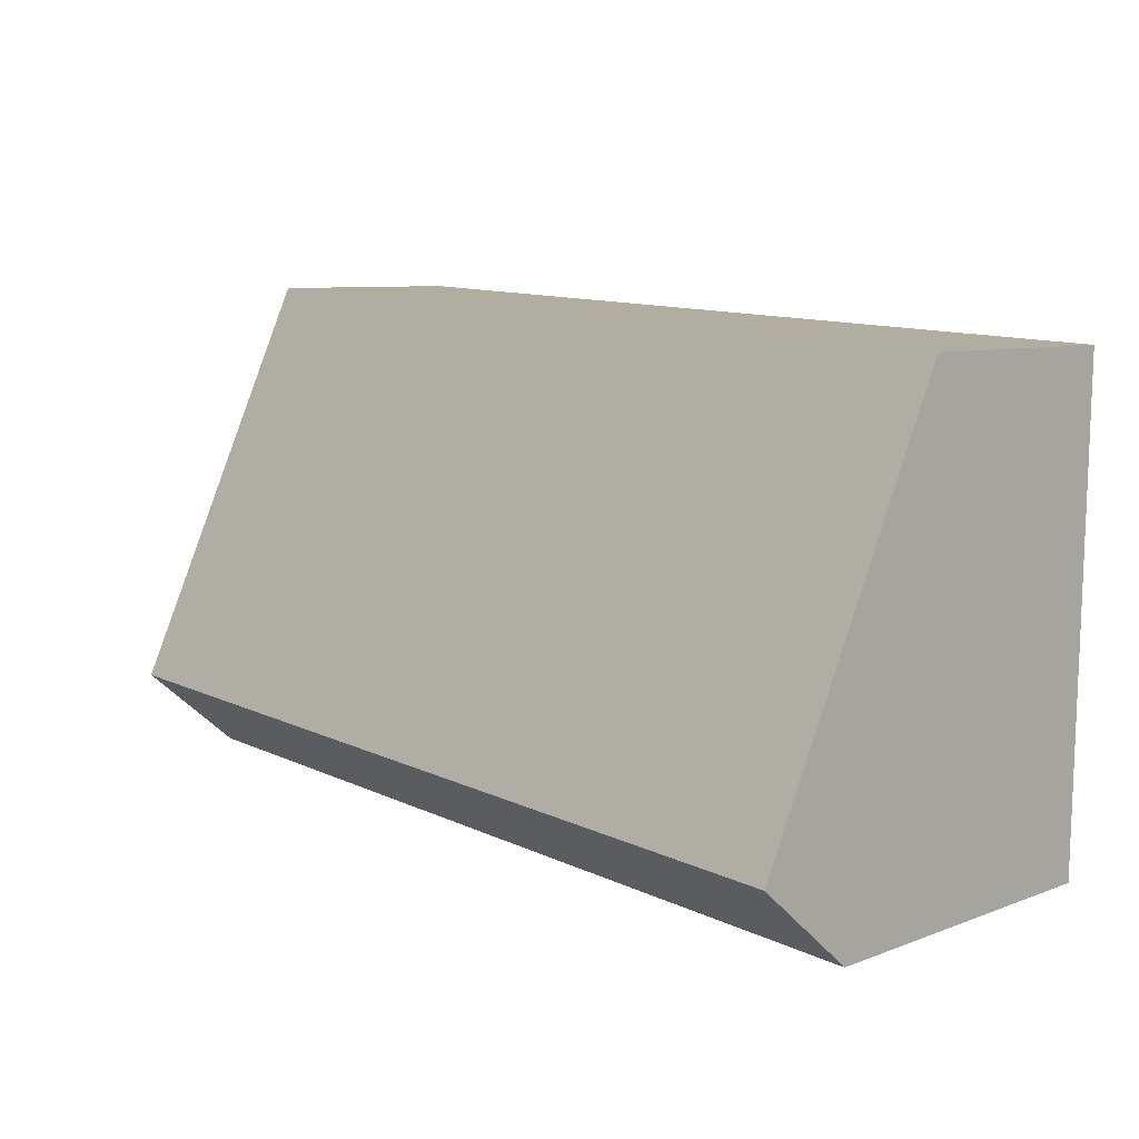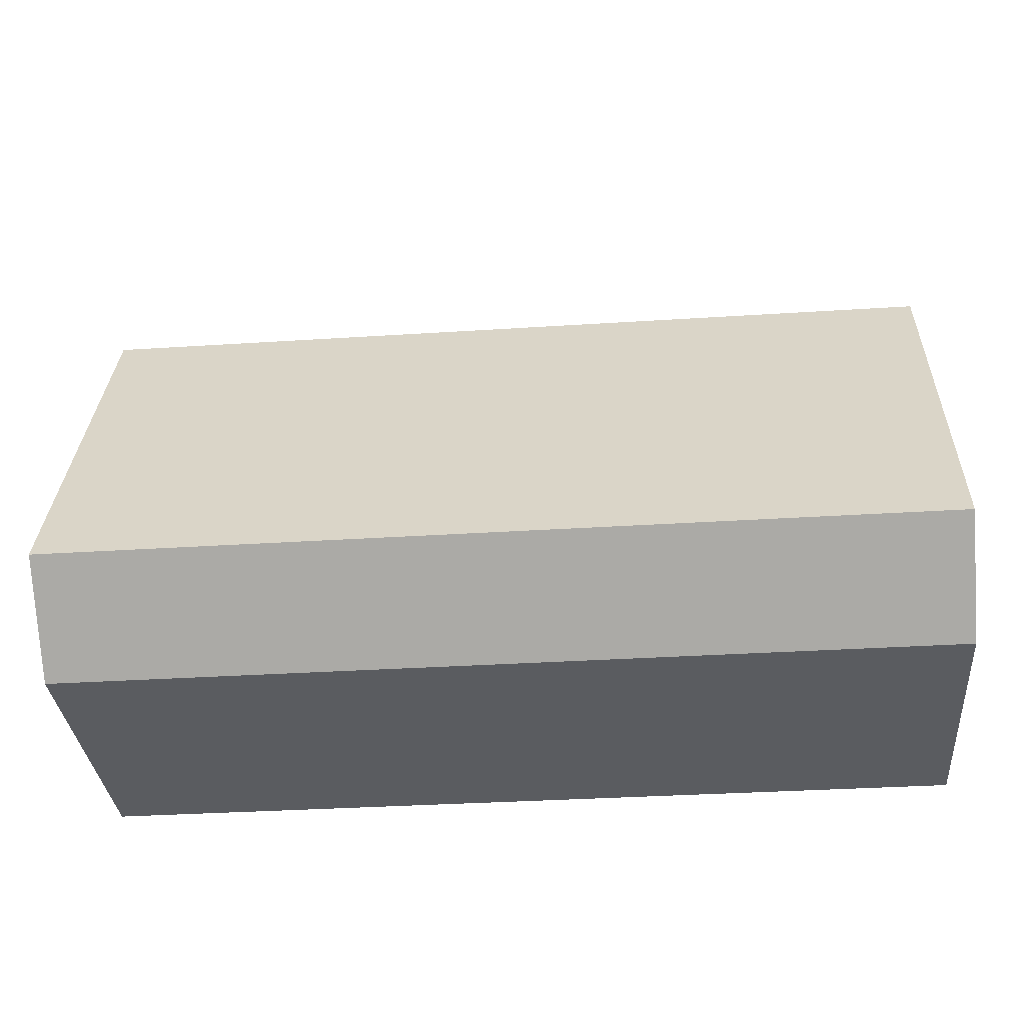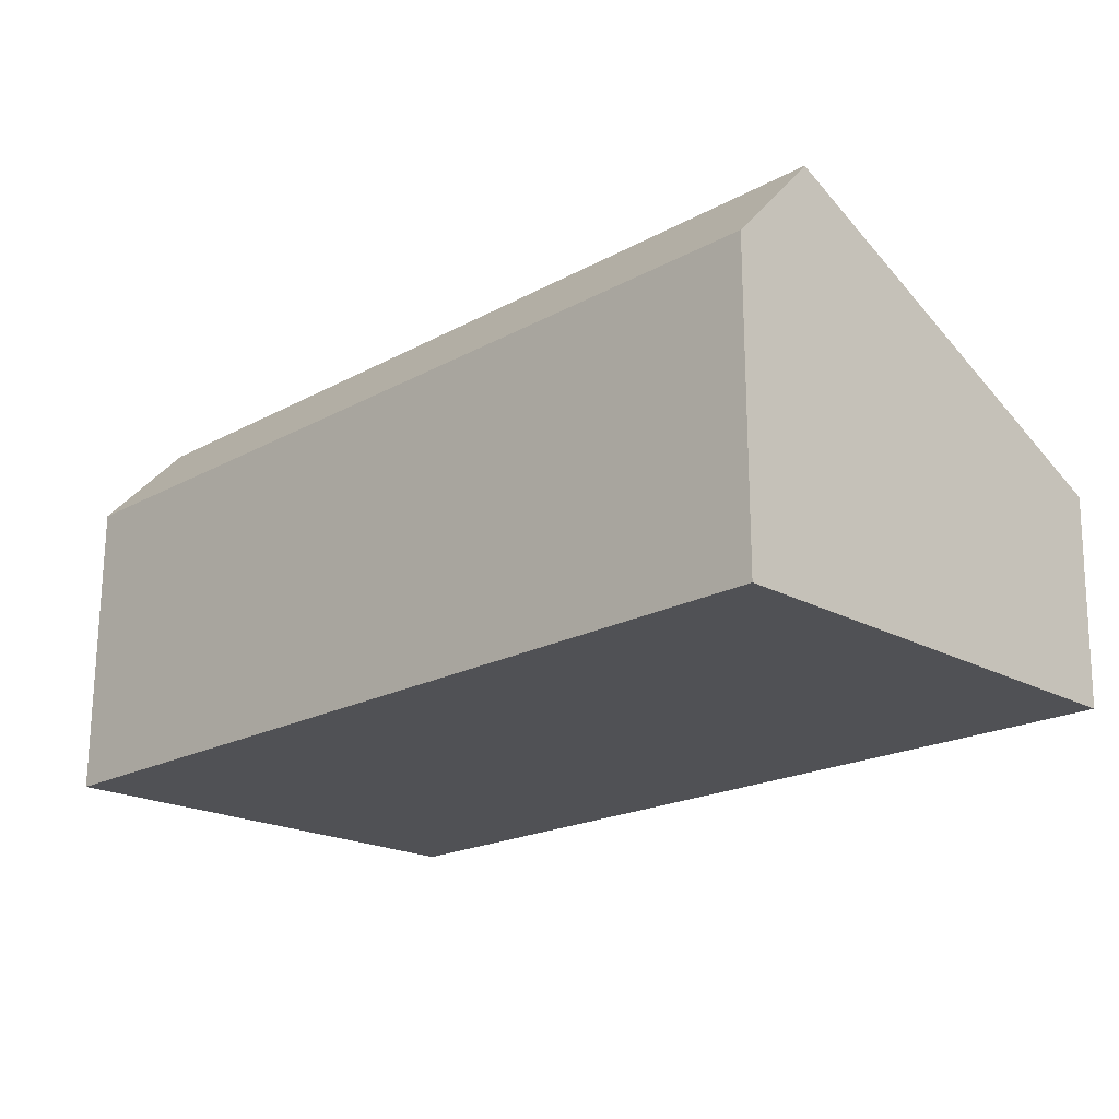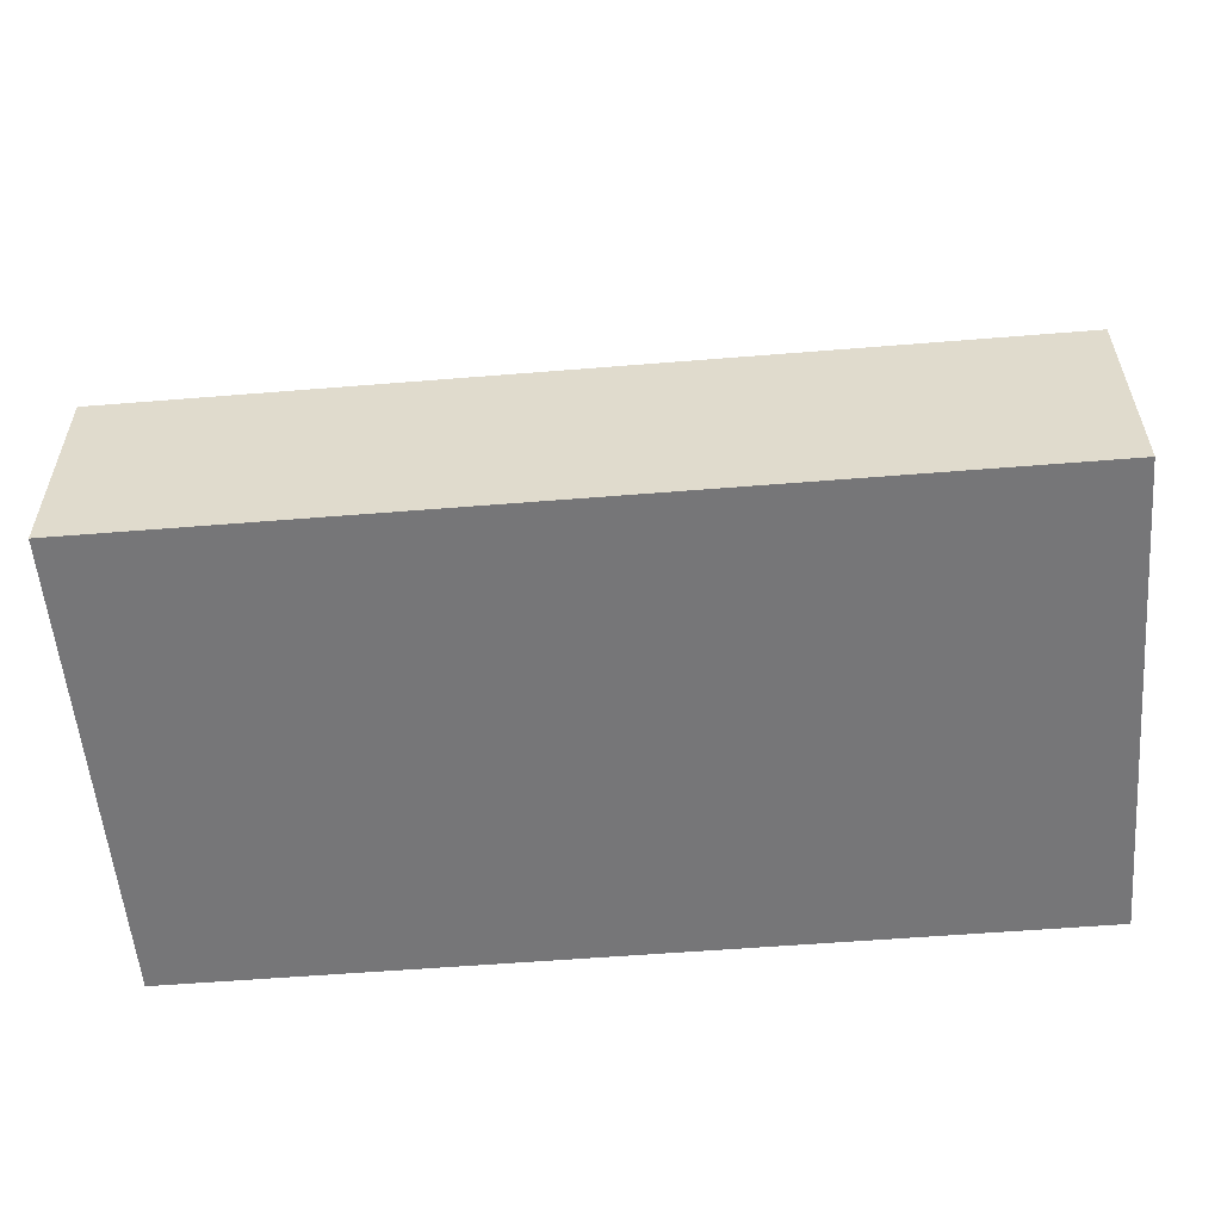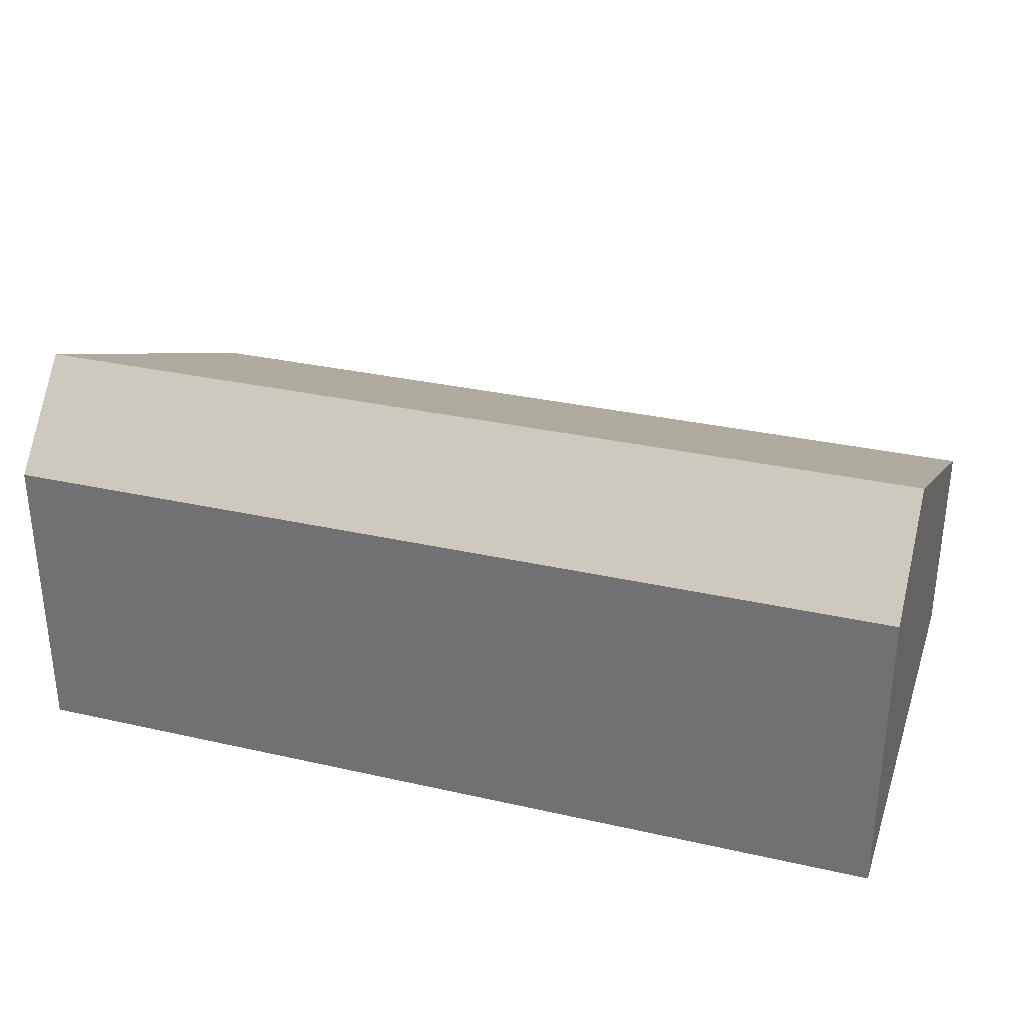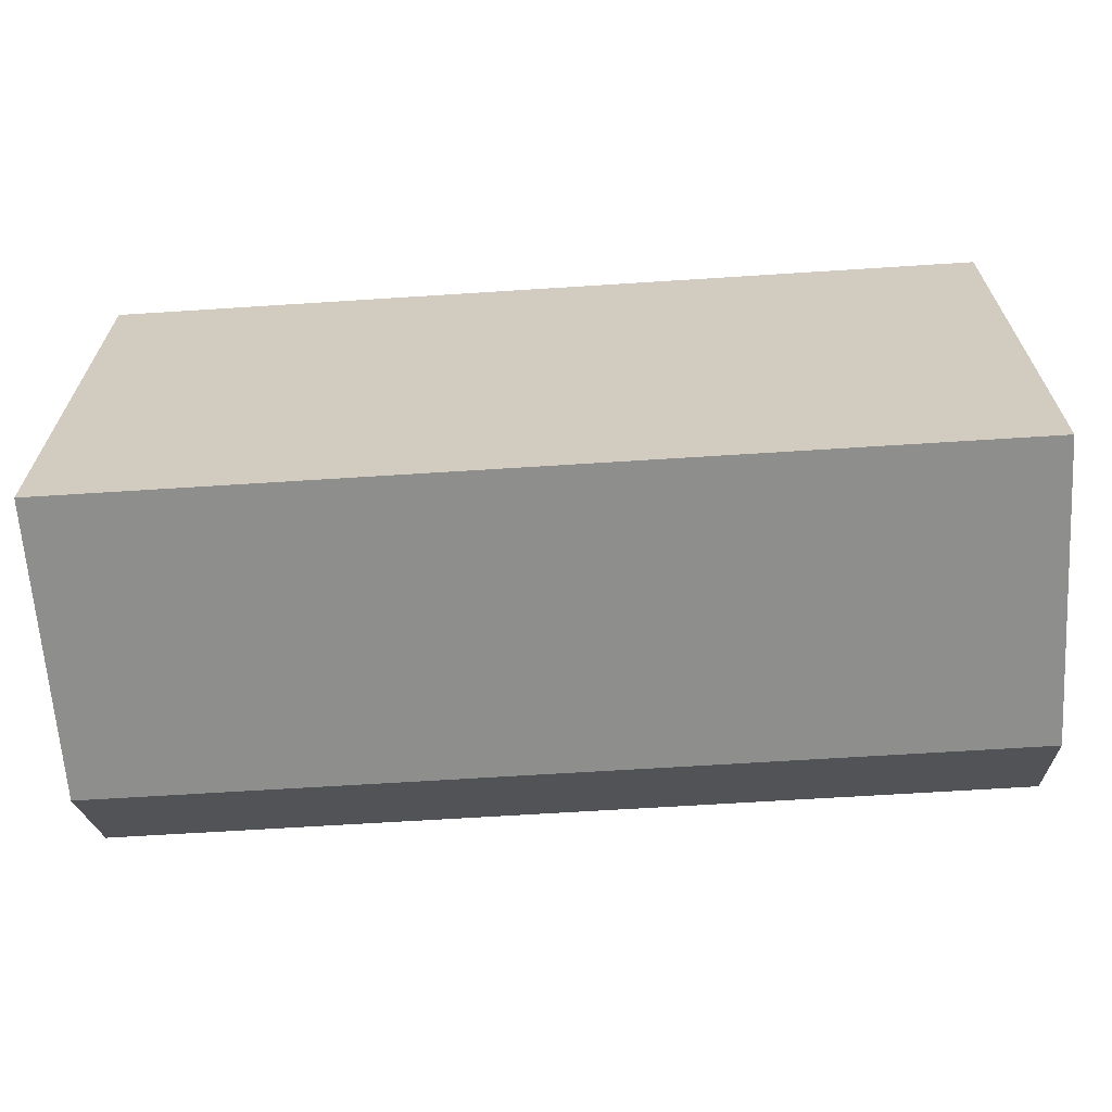
<metadata>
{"format":"obj","ext":"obj","renderer":"f3d","projection":"perspective","resolution":1024,"background":"white","views":[{"elev":11.6,"azim":-131.7,"up":"+Z"},{"elev":-34.0,"azim":-175.0,"up":"+Z"},{"elev":-20.2,"azim":-135.2,"up":"+Y"},{"elev":-56.9,"azim":4.8,"up":"+Y"},{"elev":31.2,"azim":-162.1,"up":"+Y"},{"elev":-64.9,"azim":3.7,"up":"+Z"}]}
</metadata>
<code>
v -1.612 0.4 -2.3
v -1.612 0.92 -2.28
v -1.612 1.39 -3.28
v 0.6226 0.4 -2.3
v 0.6226 0.92 -2.28
v 0.6226 1.39 -3.28
v -1.612 1.15 -3.5
v -1.612 0.4 -3.5
v 0.6226 0.4 -3.5
v 0.6226 1.15 -3.5
f 3 10 7
f 10 6 5
f 5 1 4
f 2 7 8
f 3 5 6
f 8 10 9
f 9 1 8
f 3 6 10
f 4 9 5
f 9 10 5
f 5 2 1
f 8 1 2
f 2 3 7
f 3 2 5
f 8 7 10
f 9 4 1

</code>
